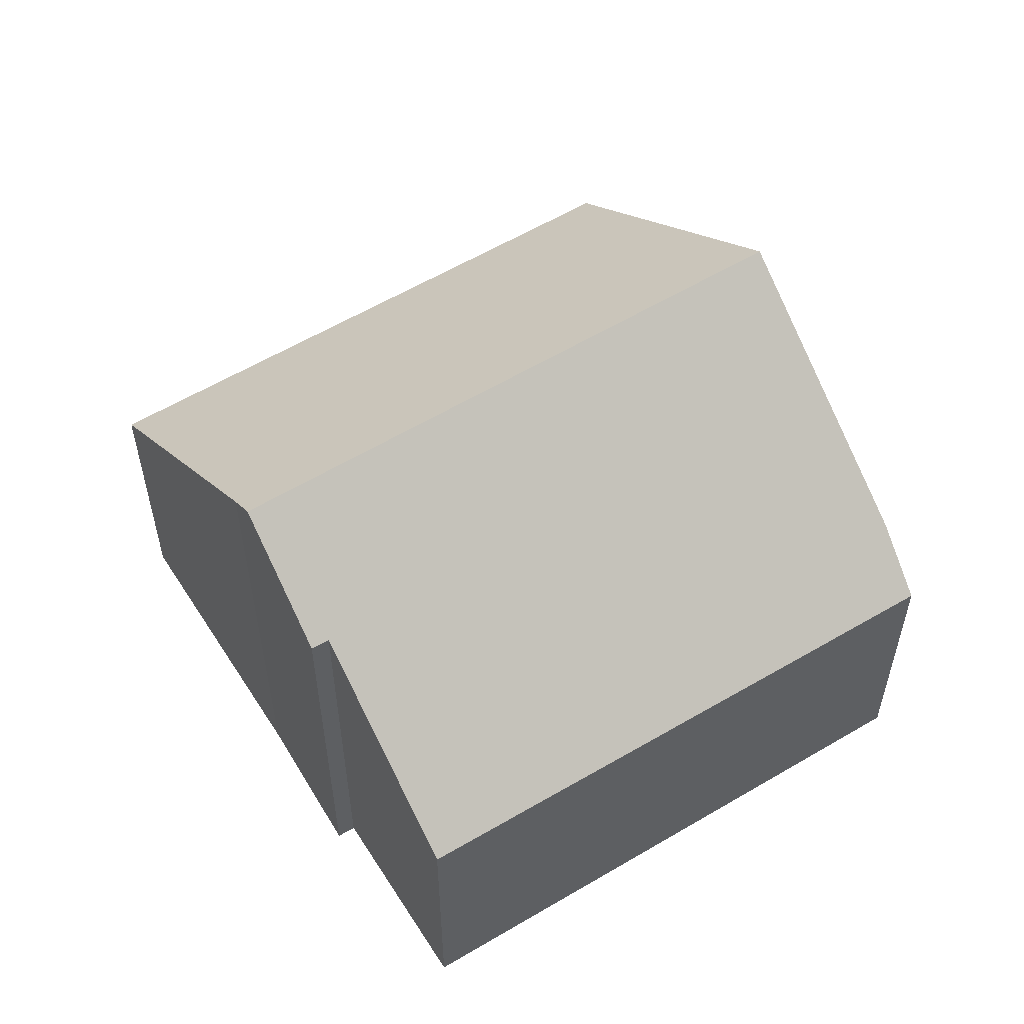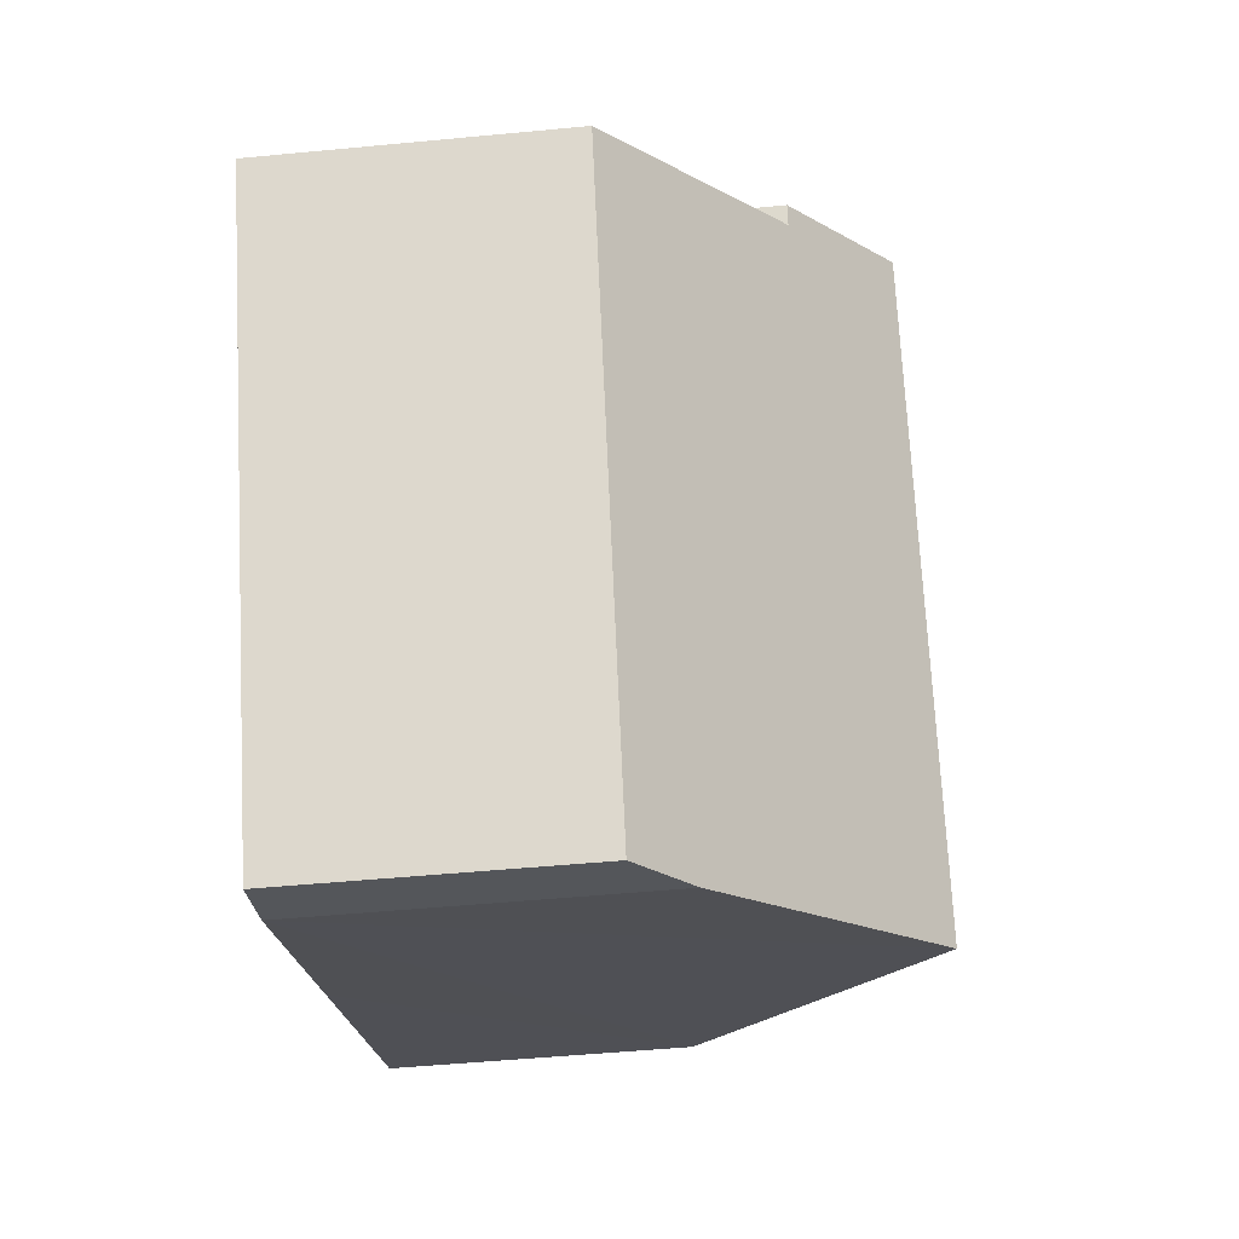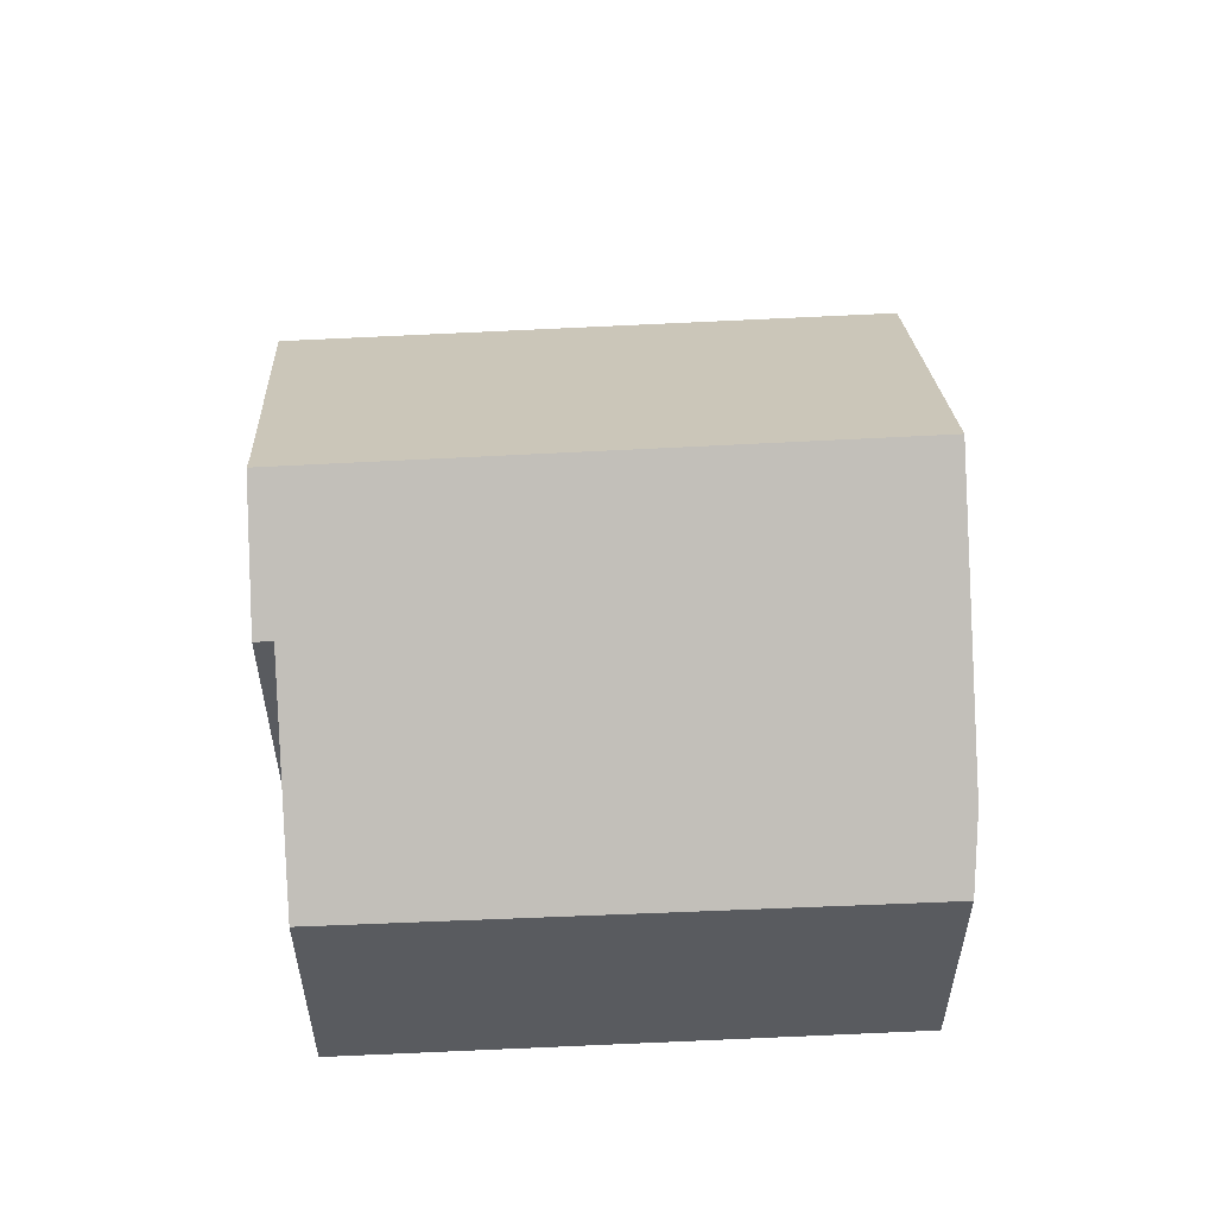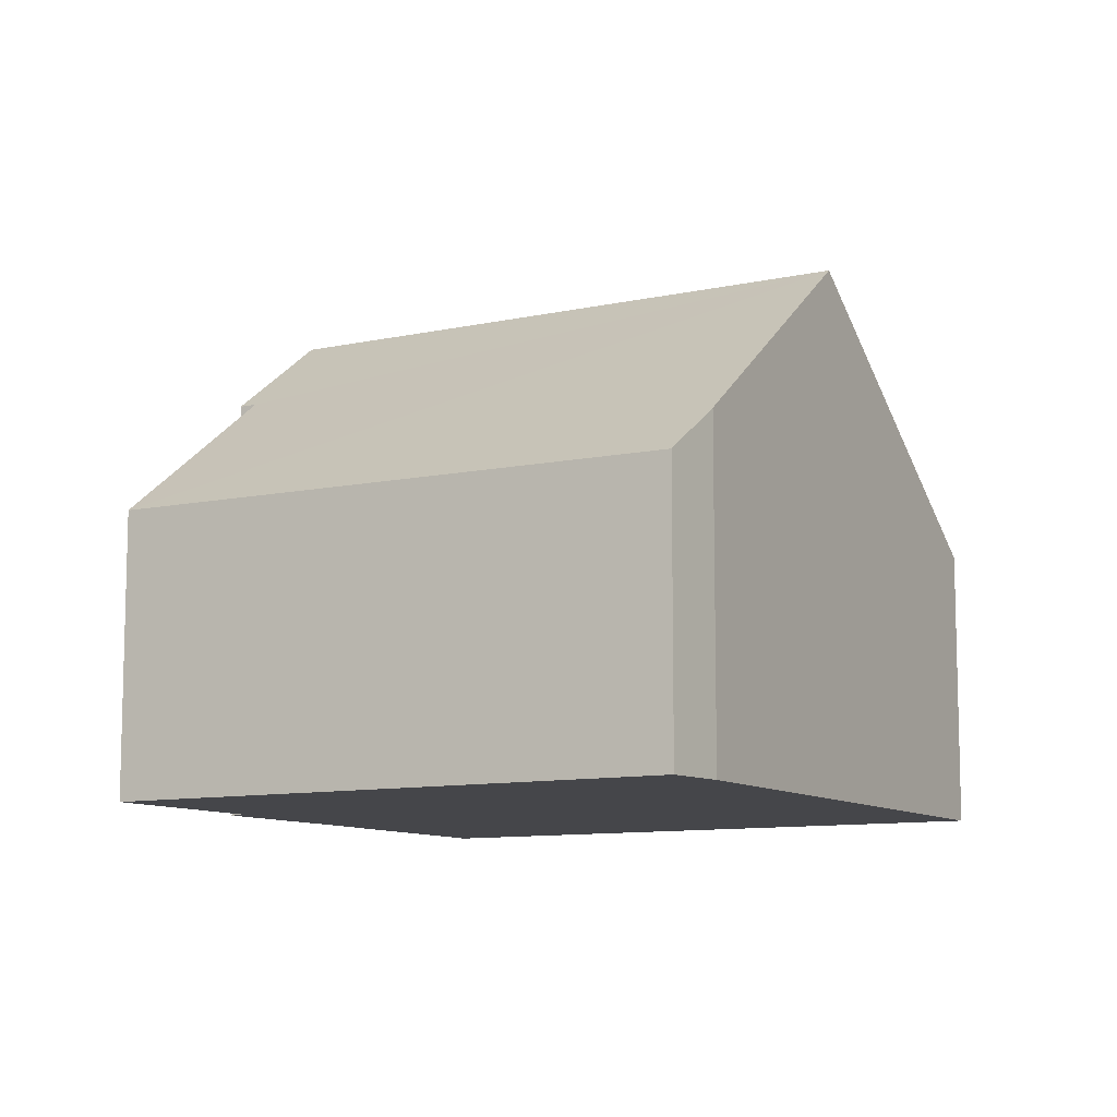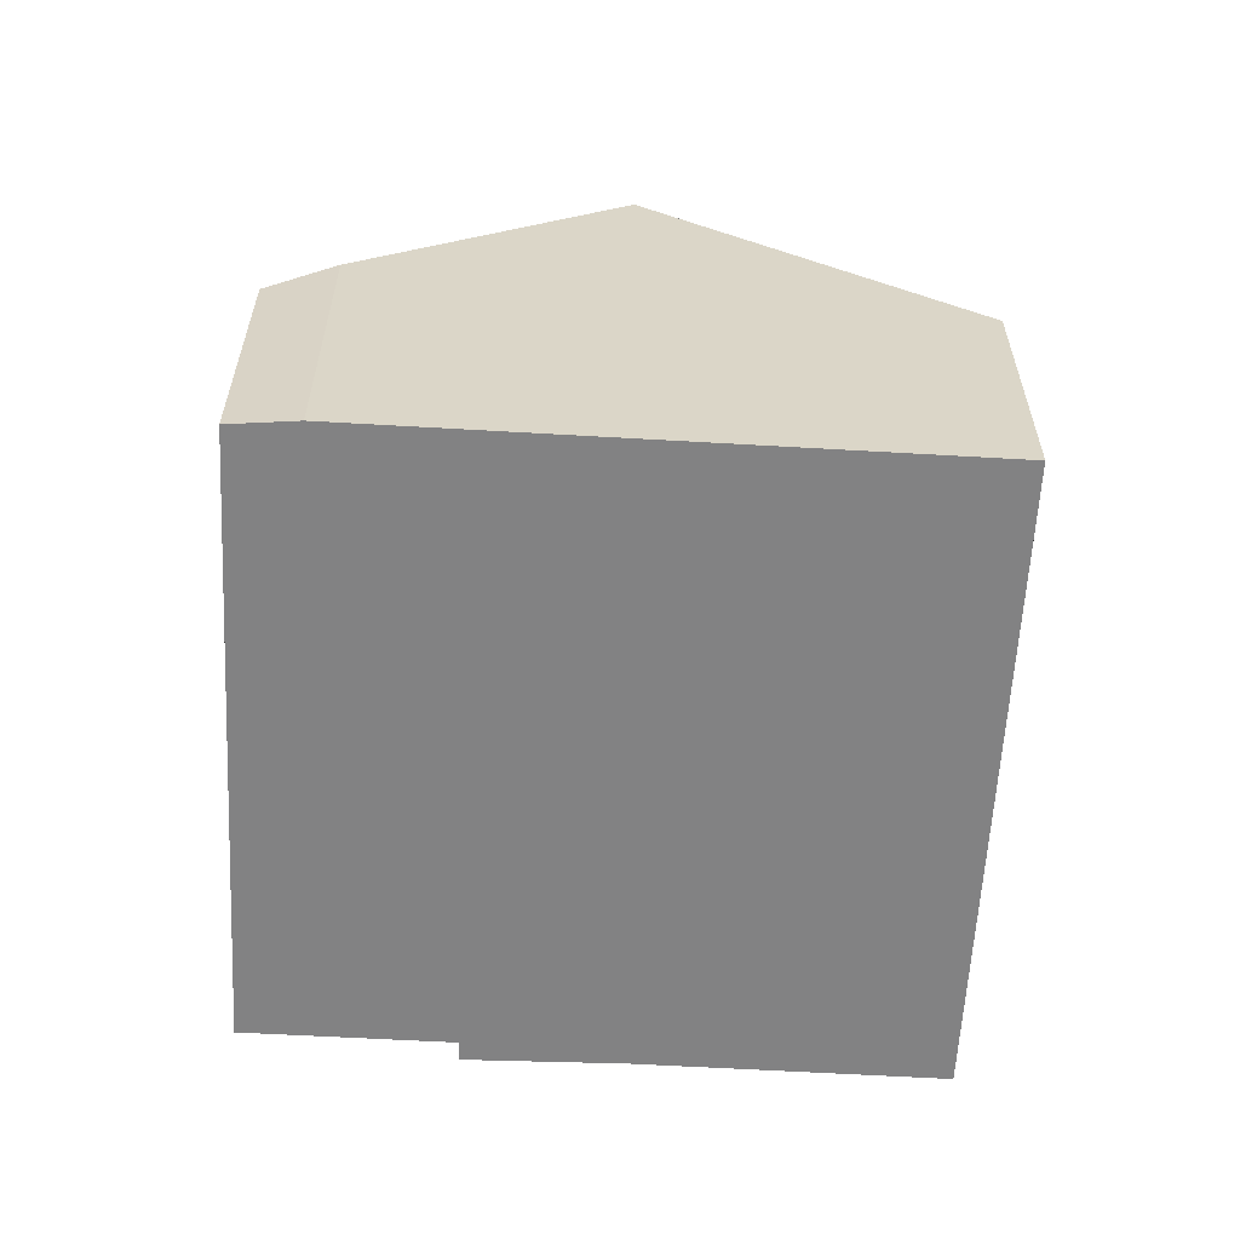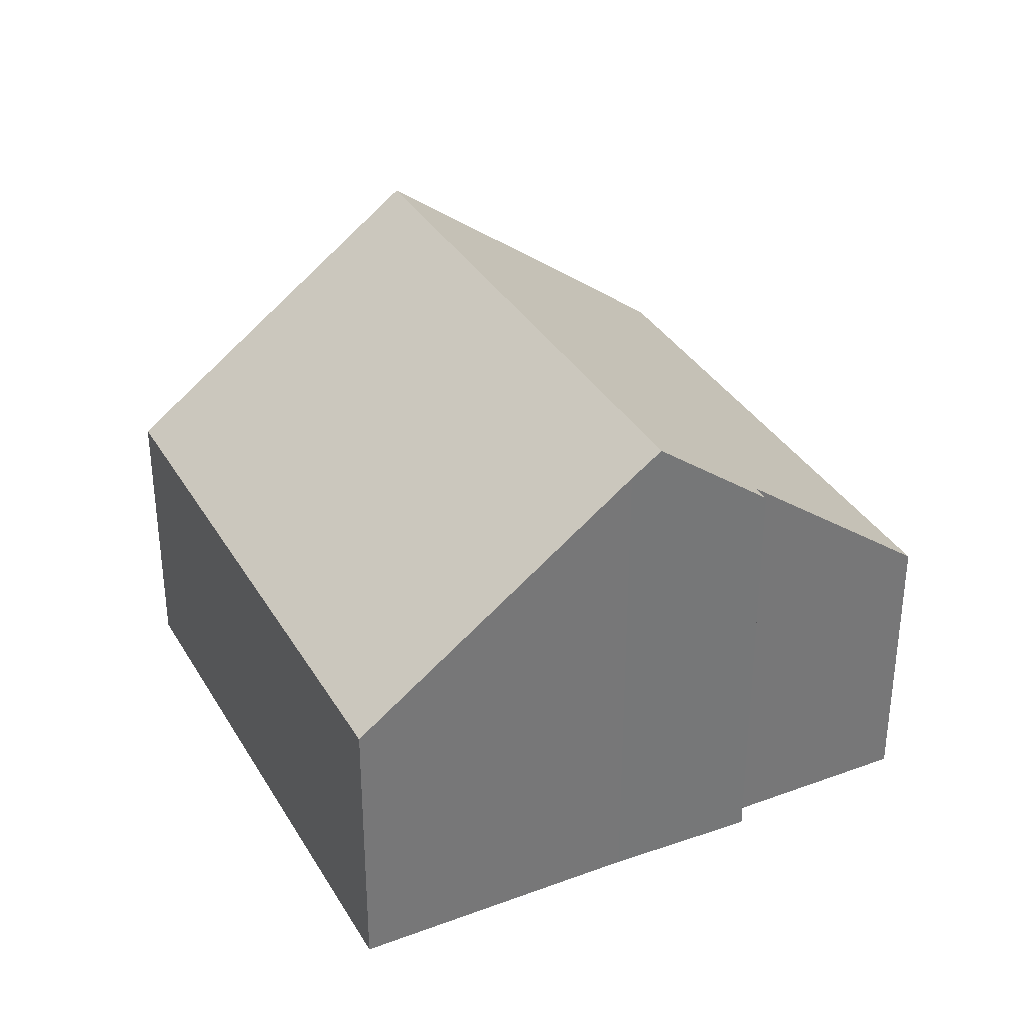
<metadata>
{"format":"obj","ext":"obj","renderer":"f3d","projection":"perspective","resolution":1024,"background":"white","views":[{"elev":56.7,"azim":88.7,"up":"+Y"},{"elev":-50.4,"azim":96.0,"up":"+Z"},{"elev":57.5,"azim":117.7,"up":"+Y"},{"elev":-9.9,"azim":150.7,"up":"+Y"},{"elev":-60.9,"azim":-152.4,"up":"+Y"},{"elev":34.4,"azim":4.5,"up":"+Y"}]}
</metadata>
<code>
v  7.752 5.047 -4.659
v  13.34 4.373 2.858
v  8.687 4.296 -5.091
v  4.283 8.015 -2.574
v  10.69 6.642 4.446
v  9.205 8.015 5.616
v  10.83 6.646 4.701
v  4.915 4.351 8.178
v  0 4.351 2.664e-16
v  8.787 7.664 5.85
v  8.787 -3.582e-16 5.85
v  9.205 -3.439e-16 5.616
v  10.83 -2.879e-16 4.701
v  10.69 -2.722e-16 4.446
v  13.34 -1.75e-16 2.858
v  4.915 -5.008e-16 8.178
v  8.687 3.117e-16 -5.091
v  7.752 2.853e-16 -4.659
v  4.283 1.576e-16 -2.574
v  0 0 0
g defaultobject
f 1 2 3
f 2 1 4
f 2 4 5
f 5 4 6
f 5 6 7
f 8 4 9
f 4 8 10
f 4 10 6
f 10 7 6
f 7 10 11
f 7 11 12
f 7 12 13
f 14 2 5
f 2 14 15
f 8 11 10
f 11 8 16
f 13 5 7
f 5 13 14
f 15 3 2
f 3 15 17
f 3 18 1
f 18 3 17
f 18 4 1
f 4 18 9
f 9 18 19
f 9 19 20
f 20 8 9
f 8 20 16
f 15 18 17
f 18 15 14
f 18 14 19
f 19 14 13
f 19 13 12
f 19 12 20
f 20 12 11
f 20 11 16

</code>
